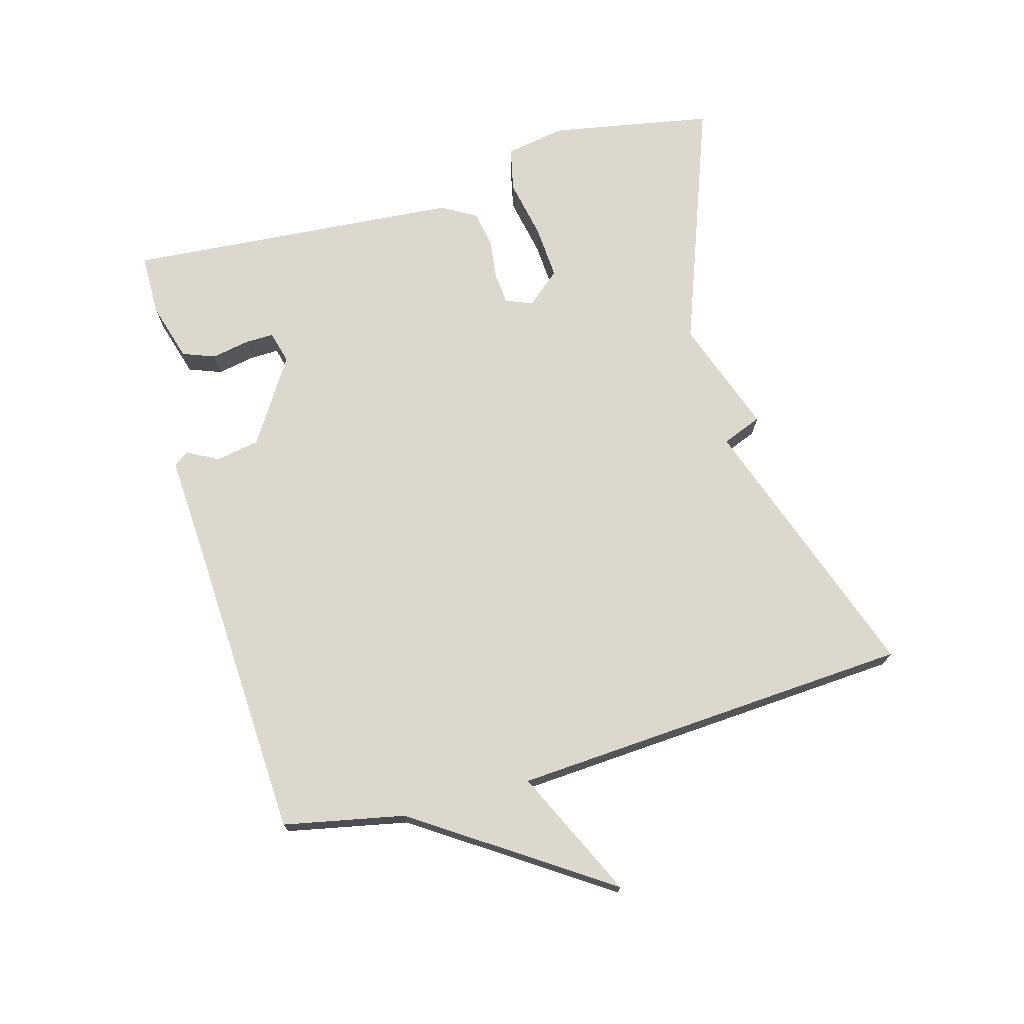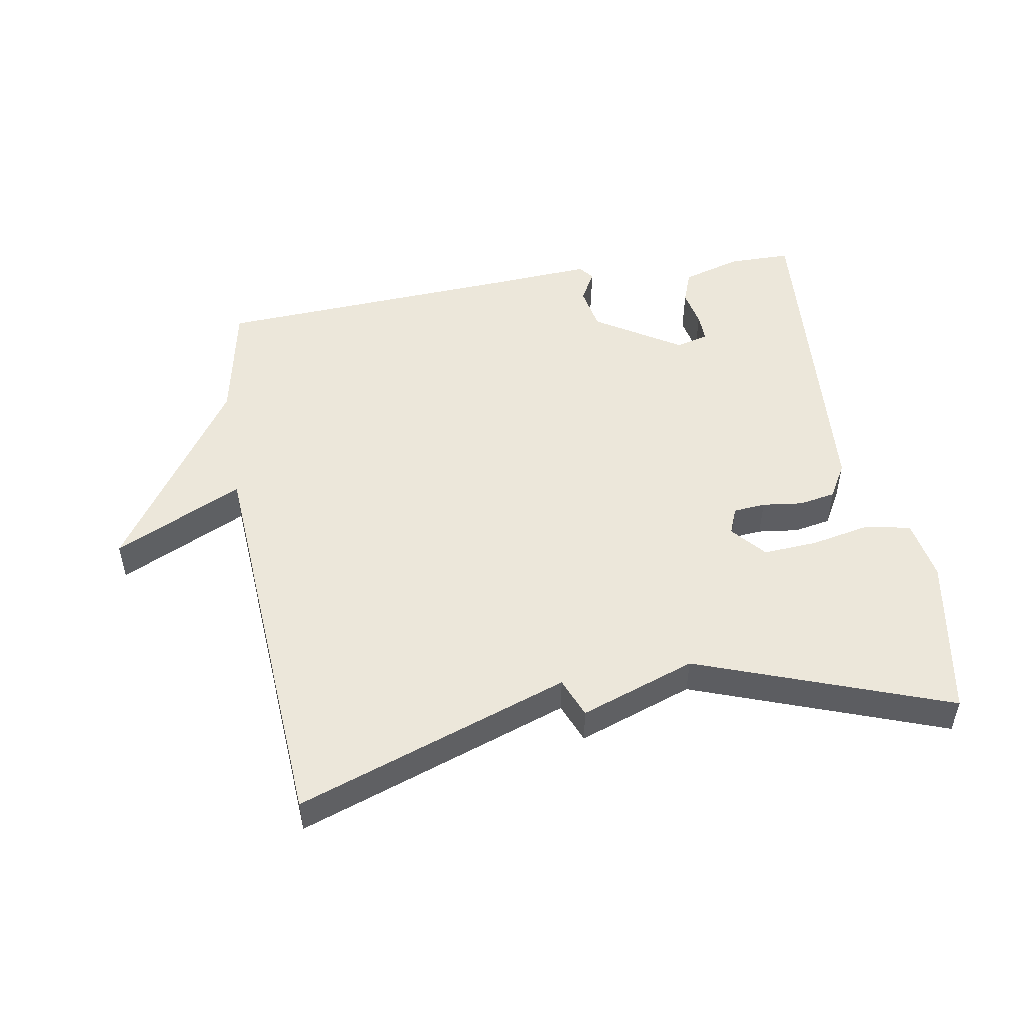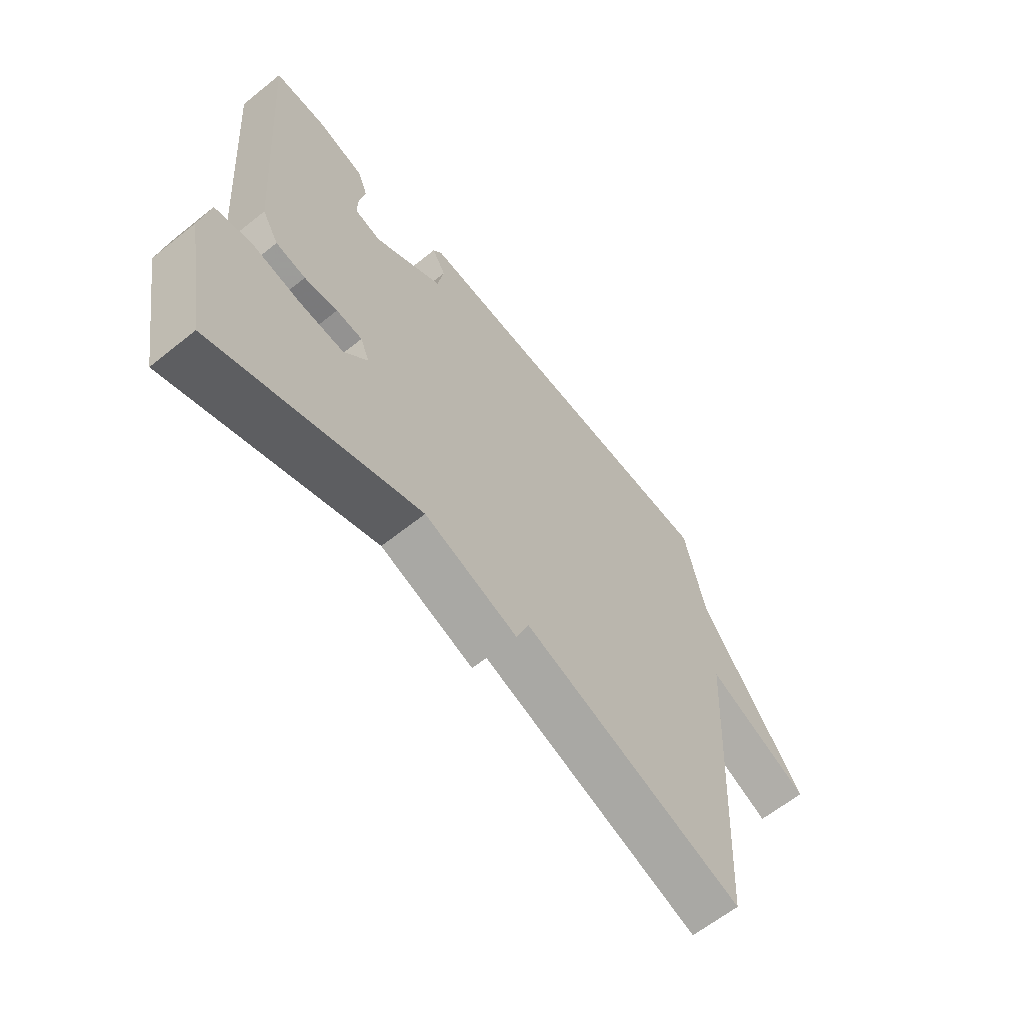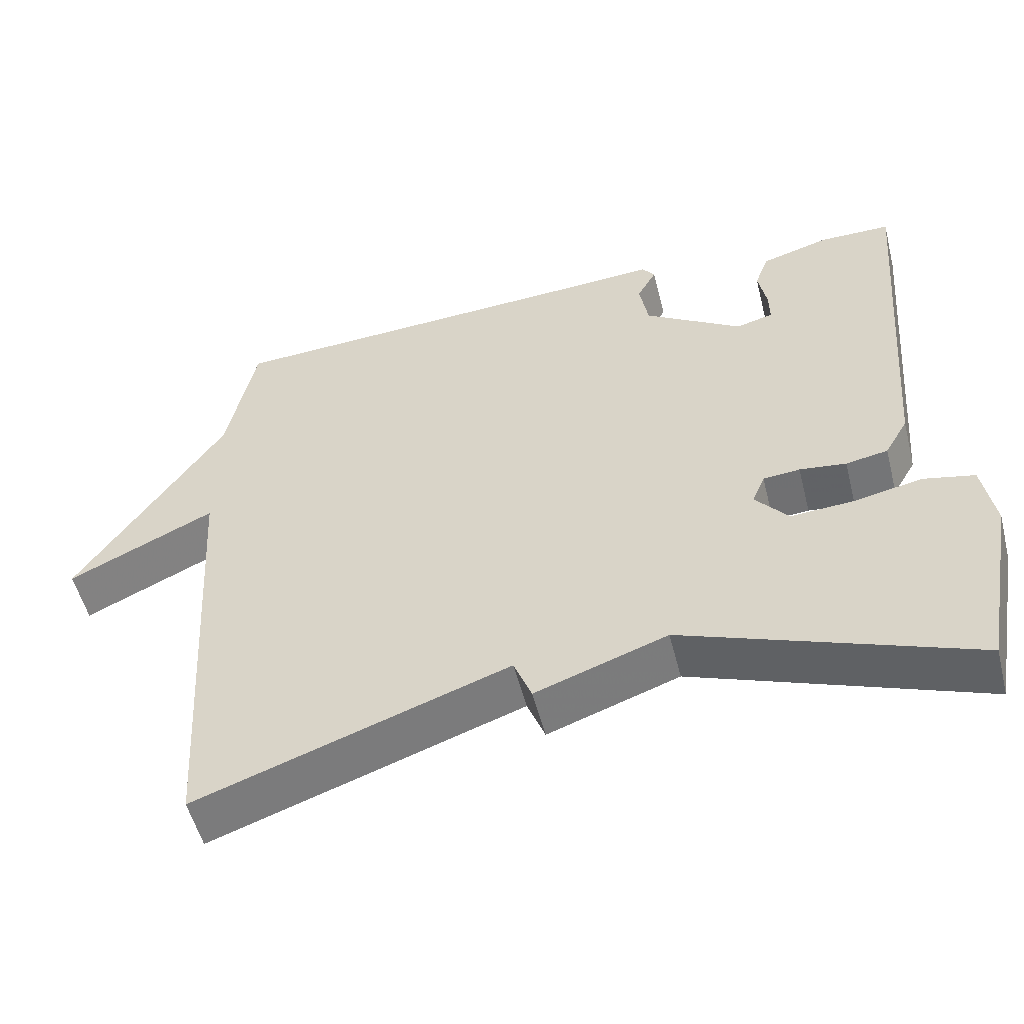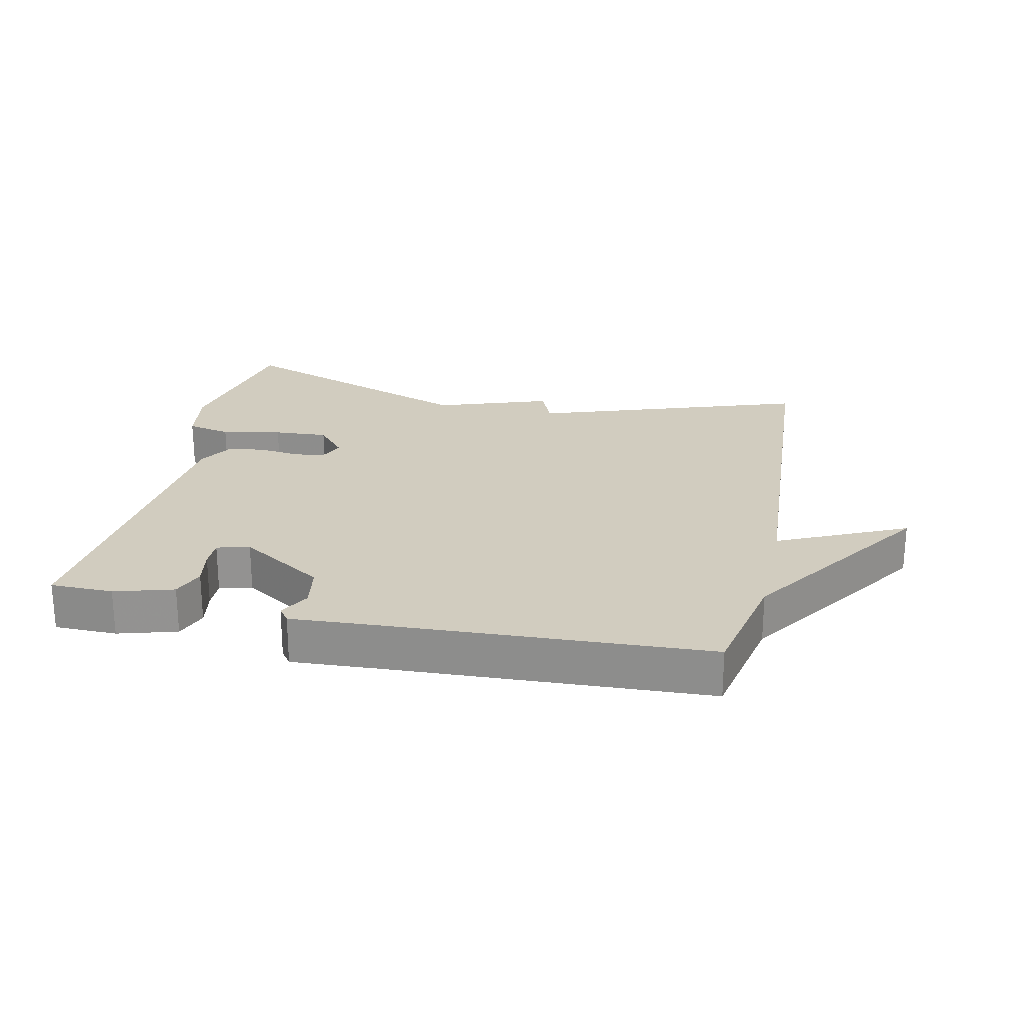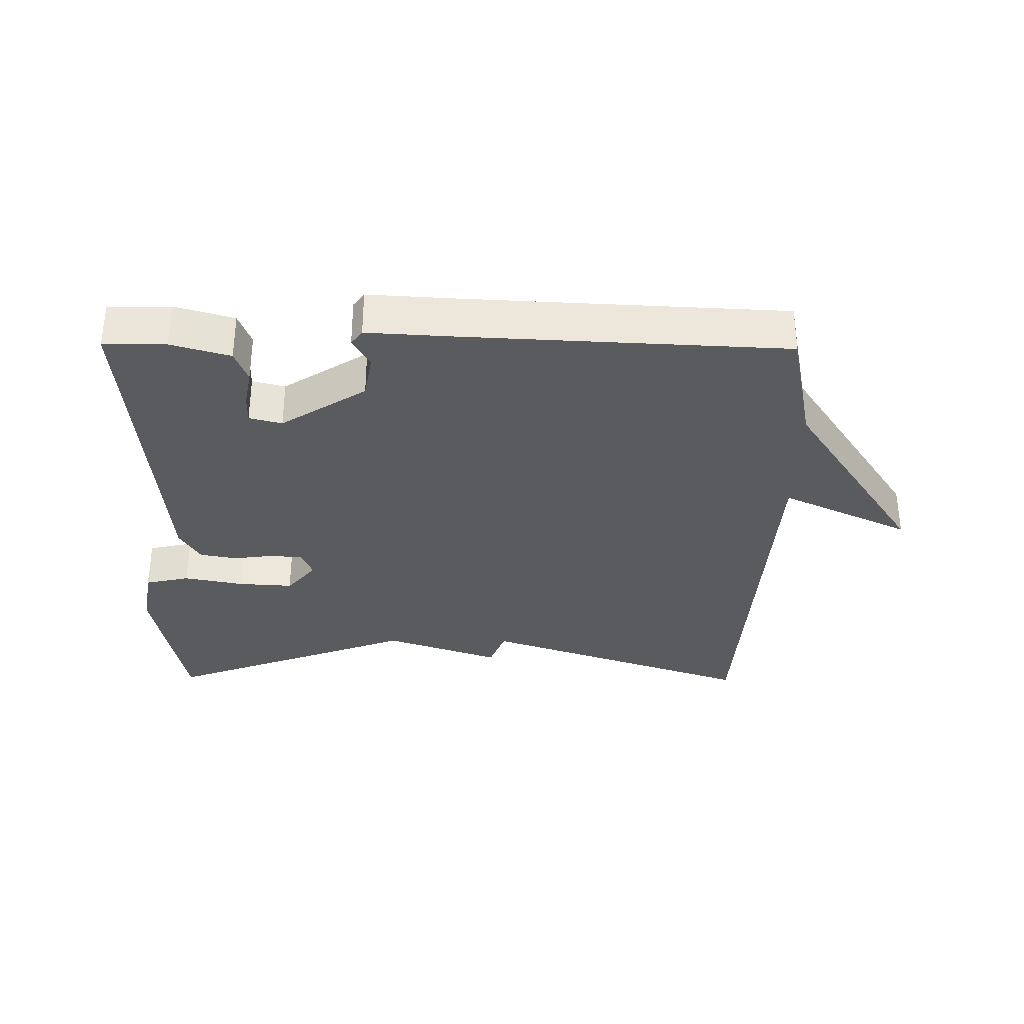
<metadata>
{"format":"obj","ext":"obj","renderer":"f3d","projection":"perspective","resolution":1024,"background":"white","views":[{"elev":72.3,"azim":74.2,"up":"+Y"},{"elev":50.5,"azim":169.9,"up":"+Y"},{"elev":-63.2,"azim":-51.0,"up":"+Z"},{"elev":-53.5,"azim":-165.7,"up":"+Z"},{"elev":23.8,"azim":12.2,"up":"+Y"},{"elev":-33.3,"azim":-0.6,"up":"+Y"}]}
</metadata>
<code>
v 0.5 0.07 -0.5
v 0.084 0.07 -0.357
v 0.06 0.07 -0.418
v -0.116 0.07 -0.357
v -0.5 0.07 -0.5
v -0.546 0.07 -0.253
v -0.53 0.07 -0.159
v -0.462 0.07 -0.144
v -0.37 0.07 -0.162
v -0.287 0.07 -0.167
v -0.243 0.07 -0.115
v -0.26 0.07 -0.074
v -0.309 0.07 -0.07
v -0.371 0.07 -0.078
v -0.427 0.07 -0.068
v -0.458 0.07 -0.015
v -0.5 0.07 0.5
v -0.404 0.07 0.501
v -0.314 0.07 0.475
v -0.295 0.07 0.425
v -0.306 0.07 0.367
v -0.307 0.07 0.323
v -0.257 0.07 0.31
v -0.127 0.07 0.393
v -0.115 0.07 0.461
v -0.141 0.07 0.508
v -0.124 0.07 0.531
v 0.016 0.07 0.523
v 0.5 0.07 0.5
v 0.538 0.07 0.315
v 0.735 0.07 0.023
v 0.538 0.07 0.115
v 0.5 0 -0.5
v 0.084 0 -0.357
v 0.06 0 -0.418
v -0.116 0 -0.357
v -0.5 0 -0.5
v -0.546 0 -0.253
v -0.53 0 -0.159
v -0.462 0 -0.144
v -0.37 0 -0.162
v -0.287 0 -0.167
v -0.243 0 -0.115
v -0.26 0 -0.074
v -0.309 0 -0.07
v -0.371 0 -0.078
v -0.427 0 -0.068
v -0.458 0 -0.015
v -0.5 0 0.5
v -0.404 0 0.501
v -0.314 0 0.475
v -0.295 0 0.425
v -0.306 0 0.367
v -0.307 0 0.323
v -0.257 0 0.31
v -0.127 0 0.393
v -0.115 0 0.461
v -0.141 0 0.508
v -0.124 0 0.531
v 0.016 0 0.523
v 0.5 0 0.5
v 0.538 0 0.315
v 0.735 0 0.023
v 0.538 0 0.115
f 30 31 32
f 32 1 2
f 30 32 2
f 29 30 2
f 28 29 2
f 25 26 27 28
f 2 3 4
f 28 2 4
f 25 28 4
f 24 25 4
f 23 24 4
f 22 23 4
f 19 20 21
f 18 19 21
f 17 18 21
f 16 17 21
f 15 16 21
f 15 21 22
f 13 14 15 22
f 12 13 22
f 11 12 22 4
f 7 8 9
f 6 7 9
f 5 6 9
f 4 5 9
f 4 9 10
f 4 10 11
f 64 63 62
f 34 33 64
f 34 64 62
f 34 62 61
f 34 61 60
f 60 59 58 57
f 36 35 34
f 36 34 60
f 36 60 57
f 36 57 56
f 36 56 55
f 36 55 54
f 53 52 51
f 53 51 50
f 53 50 49
f 53 49 48
f 53 48 47
f 54 53 47
f 54 47 46 45
f 54 45 44
f 36 54 44 43
f 41 40 39
f 41 39 38
f 41 38 37
f 41 37 36
f 42 41 36
f 43 42 36
f 1 33 34 2
f 2 34 35 3
f 3 35 36 4
f 4 36 37 5
f 5 37 38 6
f 6 38 39 7
f 7 39 40 8
f 8 40 41 9
f 9 41 42 10
f 10 42 43 11
f 11 43 44 12
f 12 44 45 13
f 13 45 46 14
f 14 46 47 15
f 15 47 48 16
f 16 48 49 17
f 17 49 50 18
f 18 50 51 19
f 19 51 52 20
f 20 52 53 21
f 21 53 54 22
f 22 54 55 23
f 23 55 56 24
f 24 56 57 25
f 25 57 58 26
f 26 58 59 27
f 27 59 60 28
f 28 60 61 29
f 29 61 62 30
f 30 62 63 31
f 31 63 64 32
f 32 64 33 1

</code>
